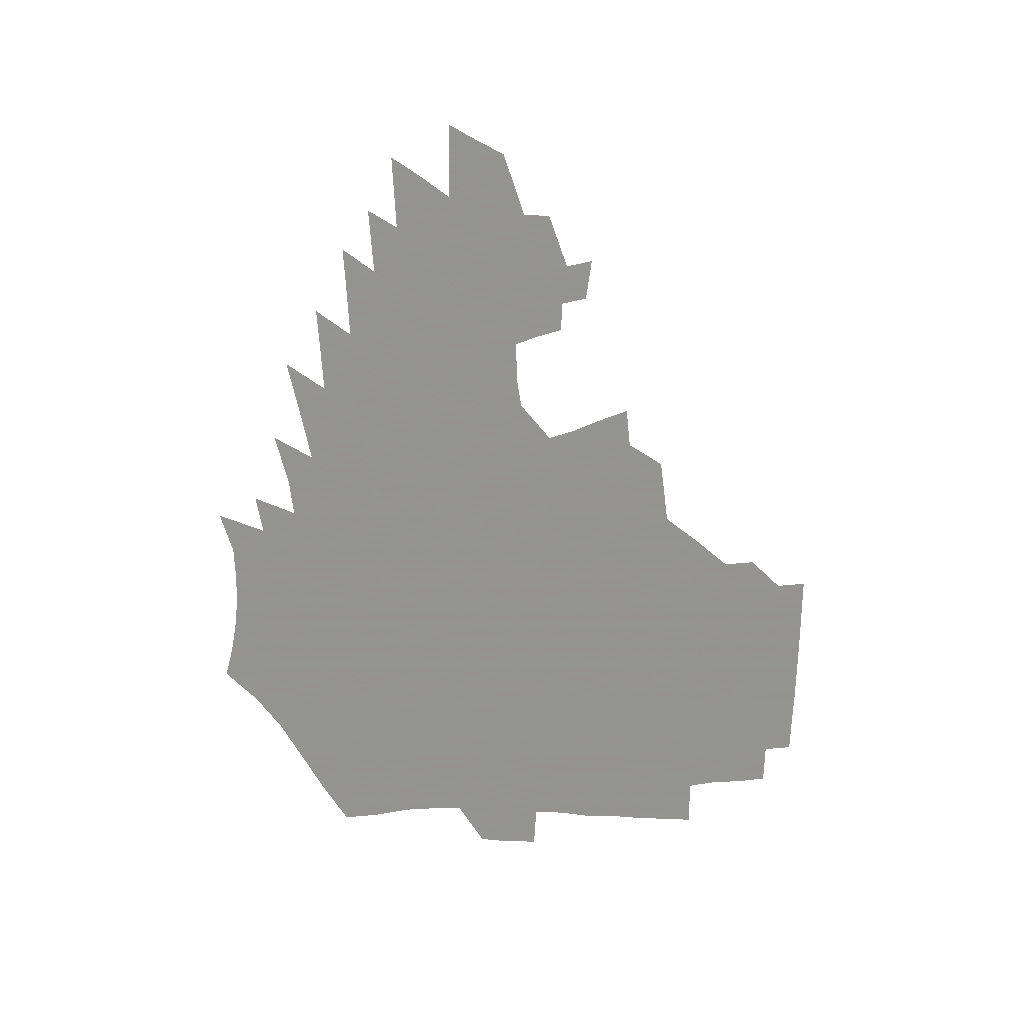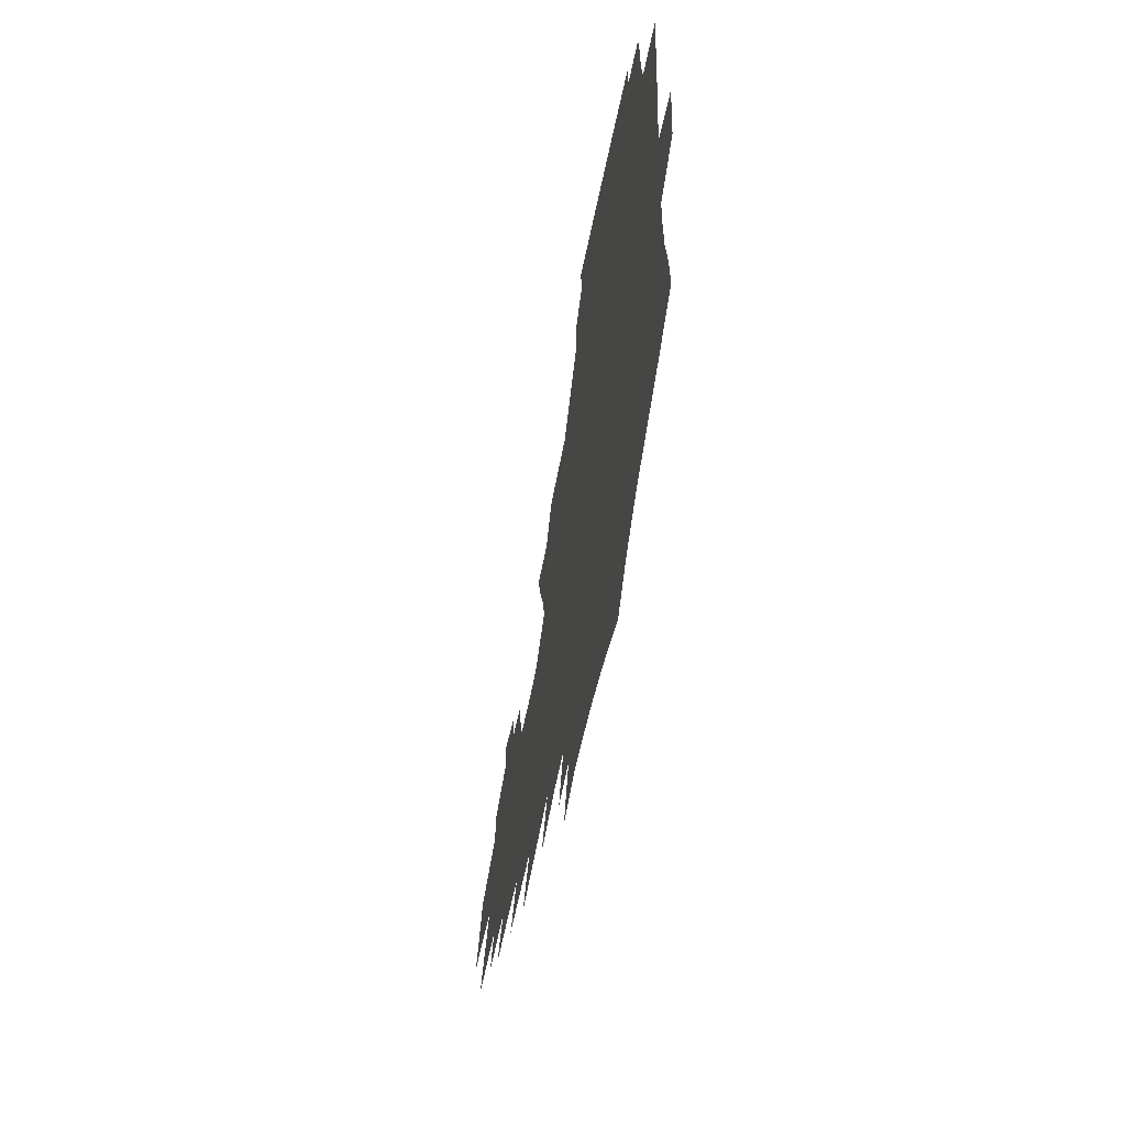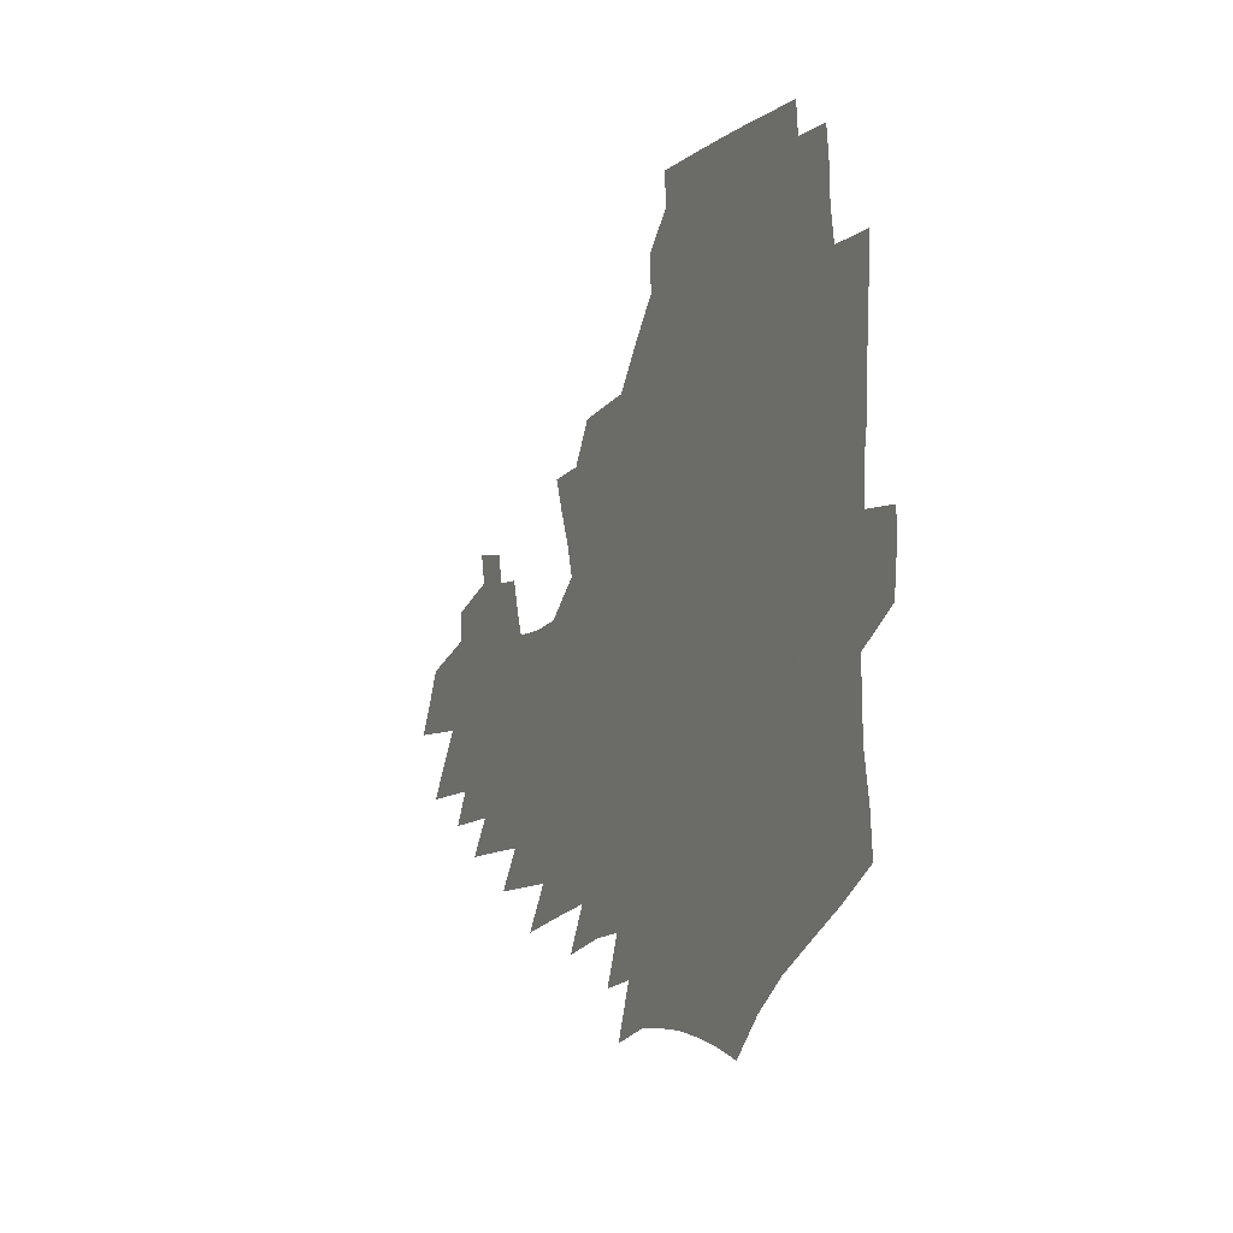
<metadata>
{"format":"obj","ext":"obj","renderer":"f3d","projection":"perspective","resolution":1024,"background":"white","views":[{"elev":-66.9,"azim":90.1,"up":"+Z"},{"elev":-53.1,"azim":-100.8,"up":"+Y"},{"elev":-6.6,"azim":-114.1,"up":"+Y"}]}
</metadata>
<code>
v 185.8 250.7 0
v 184.2 265.9 0
v 184 281.1 0
v 200.9 171.2 0
v 202.6 188.4 0
v 206 206.1 0
v 207 222.1 0
v 207.1 237.4 0
v 205.3 252.3 0
v 204.8 267.3 0
v 204.3 282.3 0
v 203.9 297.2 0
v 201.7 312.3 0
v 201.6 327.3 0
v 200.2 342.3 0
v 199.6 357.1 0
v 198.9 371.9 0
v 221 158.6 0
v 221 175.1 0
v 223.3 192.3 0
v 224.7 208.6 0
v 227.4 224.8 0
v 227.9 239.5 0
v 225 254 0
v 224.4 268.7 0
v 223.5 283.5 0
v 222.9 298.3 0
v 222.4 313.1 0
v 221.2 328.1 0
v 221.5 342.9 0
v 222.3 357.4 0
v 222 371.9 0
v 224.5 386.2 0
v 225.1 400.3 0
v 226.8 414.1 0
v 242 147 0
v 239.7 162.4 0
v 240.6 179.1 0
v 240.9 195 0
v 241.8 210.7 0
v 242.7 225.9 0
v 244.7 241.1 0
v 242.2 255.3 0
v 240.4 269.8 0
v 239.7 284.5 0
v 240.7 299.2 0
v 239.3 314 0
v 239 328.8 0
v 240.2 343.5 0
v 240.9 358.1 0
v 241.2 372.5 0
v 242.7 386.8 0
v 244.2 400.9 0
v 246.4 414.6 0
v 247.8 428.1 0
v 262.2 135.6 0
v 261.1 152 0
v 259.8 167.5 0
v 258.9 182.7 0
v 258.9 198.1 0
v 258.6 212.9 0
v 258.5 227.5 0
v 259 242.1 0
v 257.8 256.3 0
v 256.5 270.7 0
v 255.8 285.3 0
v 255.1 300 0
v 255.1 314.8 0
v 256.1 329.5 0
v 256.6 344.1 0
v 257.6 358.6 0
v 258 373 0
v 259.1 387.3 0
v 261 401.4 0
v 262.7 415.2 0
v 264.4 428.6 0
v 279.8 122.6 0
v 280 141.4 0
v 278.4 156.6 0
v 276.7 171.2 0
v 276.1 186.2 0
v 274.8 200.4 0
v 274.5 214.9 0
v 274 229 0
v 273.4 243.1 0
v 272 257.2 0
v 270.9 271.5 0
v 270.1 286 0
v 270.1 300.6 0
v 270.2 315.3 0
v 271.2 330 0
v 271.6 344.5 0
v 271.9 359 0
v 273.6 373.5 0
v 274.5 387.8 0
v 276.9 401.9 0
v 277.8 415.7 0
v 280.1 429.3 0
v 296 106.5 0
v 295.9 128 0
v 294.8 144.8 0
v 293.1 159.5 0
v 292.3 174.7 0
v 291 188.7 0
v 290 202.7 0
v 289.3 216.6 0
v 288.9 230.4 0
v 287.5 244 0
v 286.3 257.9 0
v 285.1 272.2 0
v 285 286.5 0
v 284.7 301 0
v 284.9 315.6 0
v 285.7 330.2 0
v 286.3 344.8 0
v 287.5 359.4 0
v 288.3 373.8 0
v 290 388.3 0
v 291.1 402.3 0
v 292.8 416.2 0
v 294.1 429.6 0
v 311.6 110.6 0
v 310.5 131.8 0
v 308.8 147.6 0
v 307.2 162.1 0
v 306 176.8 0
v 305 190.8 0
v 303.6 204.2 0
v 303.5 218.1 0
v 303.2 231.5 0
v 301.6 244.7 0
v 300.2 258.5 0
v 299.2 272.6 0
v 299.1 286.8 0
v 298.9 301.3 0
v 299.6 315.8 0
v 300 330.3 0
v 301 344.9 0
v 302 359.4 0
v 302.9 373.8 0
v 304.4 388.3 0
v 305.3 402.3 0
v 307 416.3 0
v 308.2 429.9 0
v 326.7 113.3 0
v 324.2 133.3 0
v 322.2 149.2 0
v 320.6 164.2 0
v 319.3 178.7 0
v 318.1 192.5 0
v 317.2 206 0
v 316.6 219.3 0
v 316.4 232.3 0
v 315.3 245.1 0
v 314.1 258.6 0
v 313.1 272.8 0
v 312.8 287.1 0
v 312.9 301.5 0
v 313.5 315.8 0
v 314.3 330.2 0
v 315.2 344.7 0
v 316.4 359.2 0
v 317.4 373.6 0
v 318.7 388.3 0
v 320 402.5 0
v 321.2 416.4 0
v 322.4 430.1 0
v 341.5 115.1 0
v 338.1 134.1 0
v 335.7 149.8 0
v 333.7 165.3 0
v 332 180.2 0
v 330.8 193.6 0
v 329.8 207 0
v 329 220 0
v 328.7 233 0
v 328 245.5 0
v 327.4 258.5 0
v 326.6 272.8 0
v 326.3 287.5 0
v 326.7 301.4 0
v 327.5 315.5 0
v 328.5 329.9 0
v 329.6 344.3 0
v 330.8 358.8 0
v 332.1 373.3 0
v 333.3 387.9 0
v 334.6 402.2 0
v 335.7 416.3 0
v 336.8 430.2 0
v 356.8 115.4 0
v 352.3 134.4 0
v 349.2 150.8 0
v 346.9 165.7 0
v 344.7 180.7 0
v 343.3 194.4 0
v 342.1 207.7 0
v 341.3 220.8 0
v 340.7 233.4 0
v 340.3 245.8 0
v 340 258.7 0
v 339.7 272.5 0
v 339.6 287 0
v 340.4 300.8 0
v 341.4 314.8 0
v 342.8 329 0
v 344 343.6 0
v 345.5 358 0
v 347.1 372.6 0
v 348.4 387.3 0
v 349.3 402 0
v 350.6 416.2 0
v 351.9 430.4 0
v 372.7 114.9 0
v 367.3 134.2 0
v 363.1 151.2 0
v 360.2 166.3 0
v 357.5 181.5 0
v 356.1 194.5 0
v 354.6 208 0
v 353.4 221.2 0
v 352.7 234 0
v 352.4 246 0
v 352.4 258.5 0
v 352.6 272 0
v 353.1 285.7 0
v 354.1 299.6 0
v 355.5 313.6 0
v 357.1 328 0
v 358.8 342.4 0
v 360.6 356.9 0
v 362.4 371.6 0
v 363.8 386.4 0
v 365.1 401.3 0
v 393.7 108.7 0
v 384.5 132.1 0
v 377.5 151.7 0
v 373.8 166.7 0
v 370.9 181.3 0
v 368.4 195.6 0
v 367 208.4 0
v 365.4 221.8 0
v 364.5 234.1 0
v 364.2 246.1 0
v 364.5 258.4 0
v 365.2 271.3 0
v 366.2 284.4 0
v 367.6 298 0
v 369.3 312.1 0
v 371.3 326.5 0
v 373.5 340.8 0
v 375.6 355.3 0
v 377.9 370.1 0
v 403.8 128.7 0
v 395 149.5 0
v 388.1 166.8 0
v 384.7 181.2 0
v 382.2 195 0
v 379.5 208.8 0
v 377.4 222.1 0
v 376.4 234.2 0
v 376.2 246.1 0
v 376.6 258 0
v 377.6 270.4 0
v 378.9 283.1 0
v 380.8 296.6 0
v 383 310.4 0
v 385.5 324.7 0
v 388.1 338.8 0
v 391.1 353.2 0
v 413.5 147.3 0
v 405.8 164.5 0
v 401.6 179 0
v 398.2 193.2 0
v 394 207.6 0
v 391.2 221.1 0
v 390.6 233.2 0
v 389.5 245.5 0
v 389.3 257.6 0
v 390.4 269.7 0
v 392 282.2 0
v 393.9 295 0
v 396.7 308.7 0
v 399.4 322.4 0
v 402.8 336.5 0
v 407.3 351.2 0
v 439 140.9 0
v 427.7 160.5 0
v 419.5 176.9 0
v 416.3 190.6 0
v 410.5 205.7 0
v 405.2 220.4 0
v 404.2 232.6 0
v 403.4 244.8 0
v 403.6 256.8 0
v 404.2 268.8 0
v 405.2 281.1 0
v 407.3 293.5 0
v 410.8 306.7 0
v 413.8 320.2 0
v 418 334.2 0
v 423.5 349 0
v 452.4 155.5 0
v 443.6 172.2 0
v 437.3 187.1 0
v 429.9 202.7 0
v 421.8 218.7 0
v 418.6 231.7 0
v 417.2 243.9 0
v 418 255.6 0
v 418.4 267.6 0
v 419.1 279.6 0
v 422.1 291.7 0
v 425.6 304.5 0
v 429.7 317.9 0
v 434.5 331.9 0
v 480.7 149.4 0
v 466.9 168.9 0
v 457.9 184.8 0
v 451.3 199.3 0
v 441.9 215.6 0
v 436 229.8 0
v 434 242.1 0
v 434.2 253.9 0
v 433.9 265.8 0
v 436.2 277.3 0
v 438.7 288.7 0
v 442.7 301.6 0
v 448.7 315.6 0
v 454 329.8 0
v 487.6 167.7 0
v 477.3 184 0
v 468.8 199 0
v 462.3 213 0
v 454.3 227.9 0
v 450.5 240.5 0
v 451.7 251.8 0
v 453.4 262.9 0
v 457.2 273.4 0
v 509.8 166.3 0
v 496.9 183.7 0
v 487.5 198.8 0
v 477.8 213.8 0
v 471.6 226.9 0
v 467.2 239.2 0
v 466.1 250.3 0
v 467.5 260.9 0
v 472 271.2 0
v 518.7 182.7 0
v 509.3 197.6 0
v 501.4 211.7 0
v 493.9 225 0
v 489.8 237.2 0
v 487.2 248.7 0
v 487.7 259.7 0
v 491.6 270.8 0
v 495.7 282.4 0
v 499.3 294.3 0
v 542.8 181.3 0
v 530.9 197.3 0
v 526.7 210.4 0
v 518.6 223.9 0
v 514.3 236.3 0
v 512.5 248.3 0
v 511.9 260 0
v 510.6 271.6 0
v 511.5 283.1 0
v 513.6 294.9 0
v 516.3 307.2 0
v 563.2 195.1 0
v 554.3 209.6 0
v 547.3 223.2 0
v 541.4 236.2 0
v 538.5 248.7 0
v 536.1 261 0
v 534.1 273.1 0
v 534.4 285.2 0
v 533.6 297.2 0
v 536.4 310 0
v 590.5 207.8 0
v 580.5 222.6 0
v 569.9 236.8 0
v 565.9 249.7 0
v 562.4 262.4 0
v 560.7 275 0
v 560.3 287.8 0
v 607 237.2 0
v 599.1 251.2 0
v 592 264.6 0
f 8 9 1
f 1 9 2
f 9 10 2
f 2 10 3
f 10 11 3
f 18 19 4
f 4 19 5
f 19 20 5
f 5 20 6
f 20 21 6
f 6 21 7
f 21 22 7
f 7 22 8
f 22 23 8
f 8 23 9
f 23 24 9
f 9 24 10
f 24 25 10
f 10 25 11
f 25 26 11
f 11 26 12
f 26 27 12
f 12 27 13
f 27 28 13
f 13 28 14
f 28 29 14
f 14 29 15
f 29 30 15
f 15 30 16
f 30 31 16
f 16 31 17
f 31 32 17
f 36 37 18
f 18 37 19
f 37 38 19
f 19 38 20
f 38 39 20
f 20 39 21
f 39 40 21
f 21 40 22
f 40 41 22
f 22 41 23
f 41 42 23
f 23 42 24
f 42 43 24
f 24 43 25
f 43 44 25
f 25 44 26
f 44 45 26
f 26 45 27
f 45 46 27
f 27 46 28
f 46 47 28
f 28 47 29
f 47 48 29
f 29 48 30
f 48 49 30
f 30 49 31
f 49 50 31
f 31 50 32
f 50 51 32
f 32 51 33
f 51 52 33
f 33 52 34
f 52 53 34
f 34 53 35
f 53 54 35
f 56 57 36
f 36 57 37
f 57 58 37
f 37 58 38
f 58 59 38
f 38 59 39
f 59 60 39
f 39 60 40
f 60 61 40
f 40 61 41
f 61 62 41
f 41 62 42
f 62 63 42
f 42 63 43
f 63 64 43
f 43 64 44
f 64 65 44
f 44 65 45
f 65 66 45
f 45 66 46
f 66 67 46
f 46 67 47
f 67 68 47
f 47 68 48
f 68 69 48
f 48 69 49
f 69 70 49
f 49 70 50
f 70 71 50
f 50 71 51
f 71 72 51
f 51 72 52
f 72 73 52
f 52 73 53
f 73 74 53
f 53 74 54
f 74 75 54
f 54 75 55
f 75 76 55
f 77 78 56
f 56 78 57
f 78 79 57
f 57 79 58
f 79 80 58
f 58 80 59
f 80 81 59
f 59 81 60
f 81 82 60
f 60 82 61
f 82 83 61
f 61 83 62
f 83 84 62
f 62 84 63
f 84 85 63
f 63 85 64
f 85 86 64
f 64 86 65
f 86 87 65
f 65 87 66
f 87 88 66
f 66 88 67
f 88 89 67
f 67 89 68
f 89 90 68
f 68 90 69
f 90 91 69
f 69 91 70
f 91 92 70
f 70 92 71
f 92 93 71
f 71 93 72
f 93 94 72
f 72 94 73
f 94 95 73
f 73 95 74
f 95 96 74
f 74 96 75
f 96 97 75
f 75 97 76
f 97 98 76
f 99 100 77
f 77 100 78
f 100 101 78
f 78 101 79
f 101 102 79
f 79 102 80
f 102 103 80
f 80 103 81
f 103 104 81
f 81 104 82
f 104 105 82
f 82 105 83
f 105 106 83
f 83 106 84
f 106 107 84
f 84 107 85
f 107 108 85
f 85 108 86
f 108 109 86
f 86 109 87
f 109 110 87
f 87 110 88
f 110 111 88
f 88 111 89
f 111 112 89
f 89 112 90
f 112 113 90
f 90 113 91
f 113 114 91
f 91 114 92
f 114 115 92
f 92 115 93
f 115 116 93
f 93 116 94
f 116 117 94
f 94 117 95
f 117 118 95
f 95 118 96
f 118 119 96
f 96 119 97
f 119 120 97
f 97 120 98
f 120 121 98
f 99 122 100
f 122 123 100
f 100 123 101
f 123 124 101
f 101 124 102
f 124 125 102
f 102 125 103
f 125 126 103
f 103 126 104
f 126 127 104
f 104 127 105
f 127 128 105
f 105 128 106
f 128 129 106
f 106 129 107
f 129 130 107
f 107 130 108
f 130 131 108
f 108 131 109
f 131 132 109
f 109 132 110
f 132 133 110
f 110 133 111
f 133 134 111
f 111 134 112
f 134 135 112
f 112 135 113
f 135 136 113
f 113 136 114
f 136 137 114
f 114 137 115
f 137 138 115
f 115 138 116
f 138 139 116
f 116 139 117
f 139 140 117
f 117 140 118
f 140 141 118
f 118 141 119
f 141 142 119
f 119 142 120
f 142 143 120
f 120 143 121
f 143 144 121
f 122 145 123
f 145 146 123
f 123 146 124
f 146 147 124
f 124 147 125
f 147 148 125
f 125 148 126
f 148 149 126
f 126 149 127
f 149 150 127
f 127 150 128
f 150 151 128
f 128 151 129
f 151 152 129
f 129 152 130
f 152 153 130
f 130 153 131
f 153 154 131
f 131 154 132
f 154 155 132
f 132 155 133
f 155 156 133
f 133 156 134
f 156 157 134
f 134 157 135
f 157 158 135
f 135 158 136
f 158 159 136
f 136 159 137
f 159 160 137
f 137 160 138
f 160 161 138
f 138 161 139
f 161 162 139
f 139 162 140
f 162 163 140
f 140 163 141
f 163 164 141
f 141 164 142
f 164 165 142
f 142 165 143
f 165 166 143
f 143 166 144
f 166 167 144
f 145 168 146
f 168 169 146
f 146 169 147
f 169 170 147
f 147 170 148
f 170 171 148
f 148 171 149
f 171 172 149
f 149 172 150
f 172 173 150
f 150 173 151
f 173 174 151
f 151 174 152
f 174 175 152
f 152 175 153
f 175 176 153
f 153 176 154
f 176 177 154
f 154 177 155
f 177 178 155
f 155 178 156
f 178 179 156
f 156 179 157
f 179 180 157
f 157 180 158
f 180 181 158
f 158 181 159
f 181 182 159
f 159 182 160
f 182 183 160
f 160 183 161
f 183 184 161
f 161 184 162
f 184 185 162
f 162 185 163
f 185 186 163
f 163 186 164
f 186 187 164
f 164 187 165
f 187 188 165
f 165 188 166
f 188 189 166
f 166 189 167
f 189 190 167
f 168 191 169
f 191 192 169
f 169 192 170
f 192 193 170
f 170 193 171
f 193 194 171
f 171 194 172
f 194 195 172
f 172 195 173
f 195 196 173
f 173 196 174
f 196 197 174
f 174 197 175
f 197 198 175
f 175 198 176
f 198 199 176
f 176 199 177
f 199 200 177
f 177 200 178
f 200 201 178
f 178 201 179
f 201 202 179
f 179 202 180
f 202 203 180
f 180 203 181
f 203 204 181
f 181 204 182
f 204 205 182
f 182 205 183
f 205 206 183
f 183 206 184
f 206 207 184
f 184 207 185
f 207 208 185
f 185 208 186
f 208 209 186
f 186 209 187
f 209 210 187
f 187 210 188
f 210 211 188
f 188 211 189
f 211 212 189
f 189 212 190
f 212 213 190
f 191 214 192
f 214 215 192
f 192 215 193
f 215 216 193
f 193 216 194
f 216 217 194
f 194 217 195
f 217 218 195
f 195 218 196
f 218 219 196
f 196 219 197
f 219 220 197
f 197 220 198
f 220 221 198
f 198 221 199
f 221 222 199
f 199 222 200
f 222 223 200
f 200 223 201
f 223 224 201
f 201 224 202
f 224 225 202
f 202 225 203
f 225 226 203
f 203 226 204
f 226 227 204
f 204 227 205
f 227 228 205
f 205 228 206
f 228 229 206
f 206 229 207
f 229 230 207
f 207 230 208
f 230 231 208
f 208 231 209
f 231 232 209
f 209 232 210
f 232 233 210
f 210 233 211
f 233 234 211
f 211 234 212
f 214 235 215
f 235 236 215
f 215 236 216
f 236 237 216
f 216 237 217
f 237 238 217
f 217 238 218
f 238 239 218
f 218 239 219
f 239 240 219
f 219 240 220
f 240 241 220
f 220 241 221
f 241 242 221
f 221 242 222
f 242 243 222
f 222 243 223
f 243 244 223
f 223 244 224
f 244 245 224
f 224 245 225
f 245 246 225
f 225 246 226
f 246 247 226
f 226 247 227
f 247 248 227
f 227 248 228
f 248 249 228
f 228 249 229
f 249 250 229
f 229 250 230
f 250 251 230
f 230 251 231
f 251 252 231
f 231 252 232
f 252 253 232
f 232 253 233
f 236 254 237
f 254 255 237
f 237 255 238
f 255 256 238
f 238 256 239
f 256 257 239
f 239 257 240
f 257 258 240
f 240 258 241
f 258 259 241
f 241 259 242
f 259 260 242
f 242 260 243
f 260 261 243
f 243 261 244
f 261 262 244
f 244 262 245
f 262 263 245
f 245 263 246
f 263 264 246
f 246 264 247
f 264 265 247
f 247 265 248
f 265 266 248
f 248 266 249
f 266 267 249
f 249 267 250
f 267 268 250
f 250 268 251
f 268 269 251
f 251 269 252
f 269 270 252
f 252 270 253
f 255 271 256
f 271 272 256
f 256 272 257
f 272 273 257
f 257 273 258
f 273 274 258
f 258 274 259
f 274 275 259
f 259 275 260
f 275 276 260
f 260 276 261
f 276 277 261
f 261 277 262
f 277 278 262
f 262 278 263
f 278 279 263
f 263 279 264
f 279 280 264
f 264 280 265
f 280 281 265
f 265 281 266
f 281 282 266
f 266 282 267
f 282 283 267
f 267 283 268
f 283 284 268
f 268 284 269
f 284 285 269
f 269 285 270
f 285 286 270
f 271 287 272
f 287 288 272
f 272 288 273
f 288 289 273
f 273 289 274
f 289 290 274
f 274 290 275
f 290 291 275
f 275 291 276
f 291 292 276
f 276 292 277
f 292 293 277
f 277 293 278
f 293 294 278
f 278 294 279
f 294 295 279
f 279 295 280
f 295 296 280
f 280 296 281
f 296 297 281
f 281 297 282
f 297 298 282
f 282 298 283
f 298 299 283
f 283 299 284
f 299 300 284
f 284 300 285
f 300 301 285
f 285 301 286
f 301 302 286
f 288 303 289
f 303 304 289
f 289 304 290
f 304 305 290
f 290 305 291
f 305 306 291
f 291 306 292
f 306 307 292
f 292 307 293
f 307 308 293
f 293 308 294
f 308 309 294
f 294 309 295
f 309 310 295
f 295 310 296
f 310 311 296
f 296 311 297
f 311 312 297
f 297 312 298
f 312 313 298
f 298 313 299
f 313 314 299
f 299 314 300
f 314 315 300
f 300 315 301
f 315 316 301
f 301 316 302
f 303 317 304
f 317 318 304
f 304 318 305
f 318 319 305
f 305 319 306
f 319 320 306
f 306 320 307
f 320 321 307
f 307 321 308
f 321 322 308
f 308 322 309
f 322 323 309
f 309 323 310
f 323 324 310
f 310 324 311
f 324 325 311
f 311 325 312
f 325 326 312
f 312 326 313
f 326 327 313
f 313 327 314
f 327 328 314
f 314 328 315
f 328 329 315
f 315 329 316
f 329 330 316
f 318 331 319
f 331 332 319
f 319 332 320
f 332 333 320
f 320 333 321
f 333 334 321
f 321 334 322
f 334 335 322
f 322 335 323
f 335 336 323
f 323 336 324
f 336 337 324
f 324 337 325
f 337 338 325
f 325 338 326
f 338 339 326
f 326 339 327
f 331 340 332
f 340 341 332
f 332 341 333
f 341 342 333
f 333 342 334
f 342 343 334
f 334 343 335
f 343 344 335
f 335 344 336
f 344 345 336
f 336 345 337
f 345 346 337
f 337 346 338
f 346 347 338
f 338 347 339
f 347 348 339
f 341 349 342
f 349 350 342
f 342 350 343
f 350 351 343
f 343 351 344
f 351 352 344
f 344 352 345
f 352 353 345
f 345 353 346
f 353 354 346
f 346 354 347
f 354 355 347
f 347 355 348
f 355 356 348
f 349 359 350
f 359 360 350
f 350 360 351
f 360 361 351
f 351 361 352
f 361 362 352
f 352 362 353
f 362 363 353
f 353 363 354
f 363 364 354
f 354 364 355
f 364 365 355
f 355 365 356
f 365 366 356
f 356 366 357
f 366 367 357
f 357 367 358
f 367 368 358
f 360 370 361
f 370 371 361
f 361 371 362
f 371 372 362
f 362 372 363
f 372 373 363
f 363 373 364
f 373 374 364
f 364 374 365
f 374 375 365
f 365 375 366
f 375 376 366
f 366 376 367
f 376 377 367
f 367 377 368
f 377 378 368
f 368 378 369
f 378 379 369
f 371 380 372
f 380 381 372
f 372 381 373
f 381 382 373
f 373 382 374
f 382 383 374
f 374 383 375
f 383 384 375
f 375 384 376
f 384 385 376
f 376 385 377
f 385 386 377
f 377 386 378
f 382 387 383
f 387 388 383
f 383 388 384
f 388 389 384
f 384 389 385

</code>
